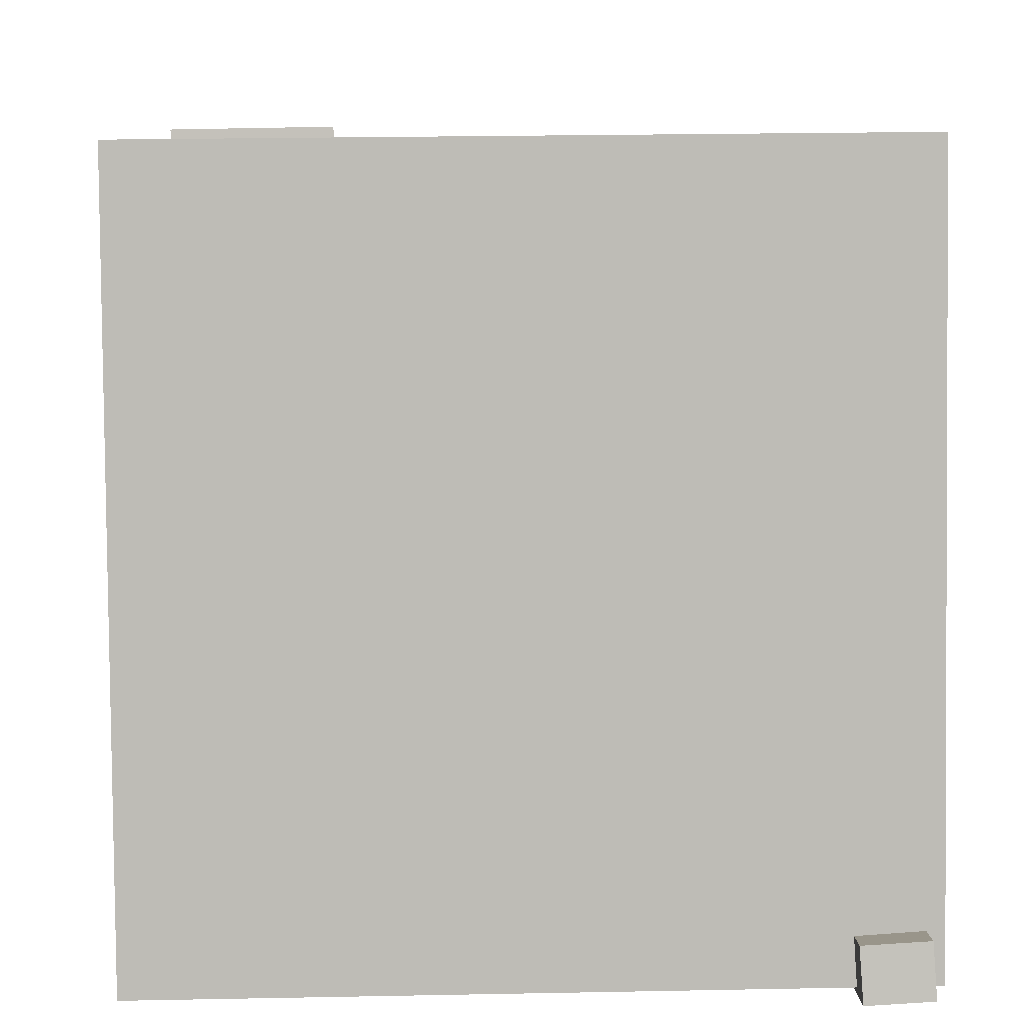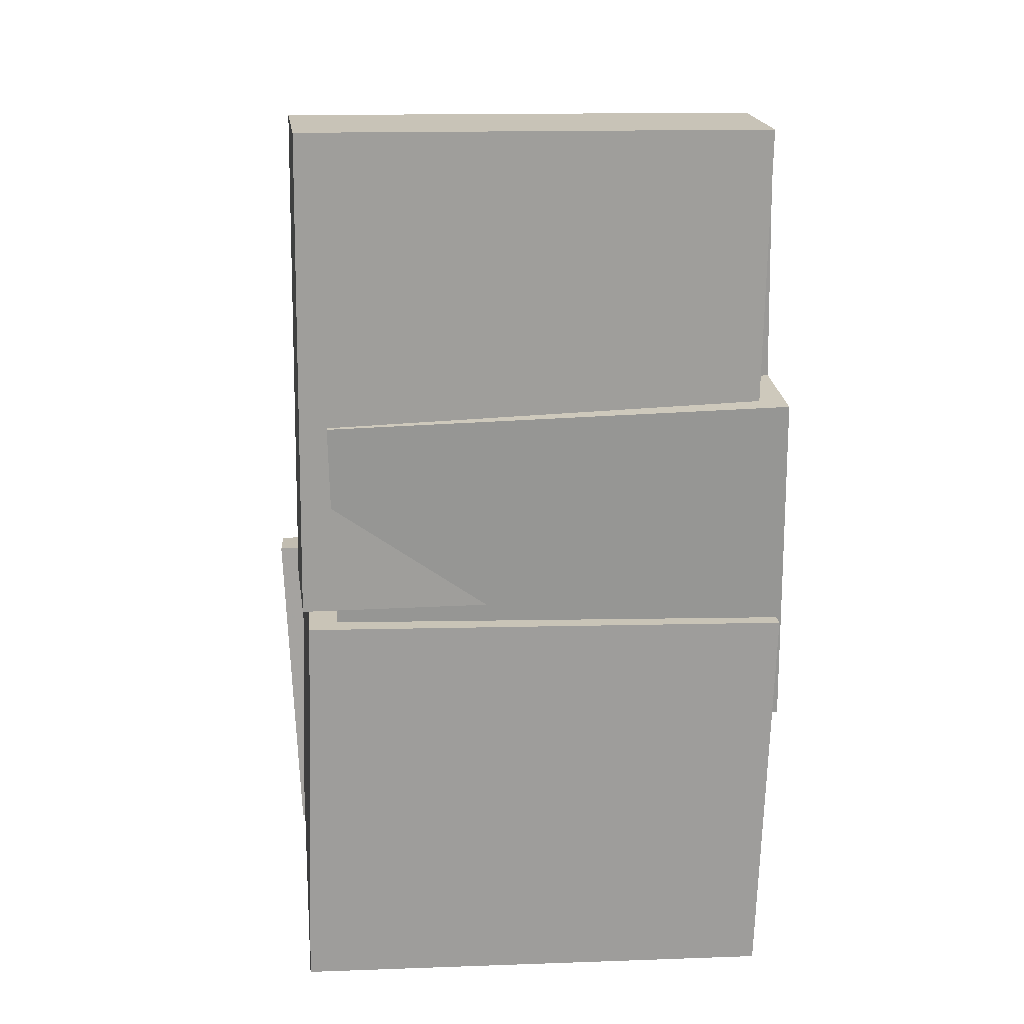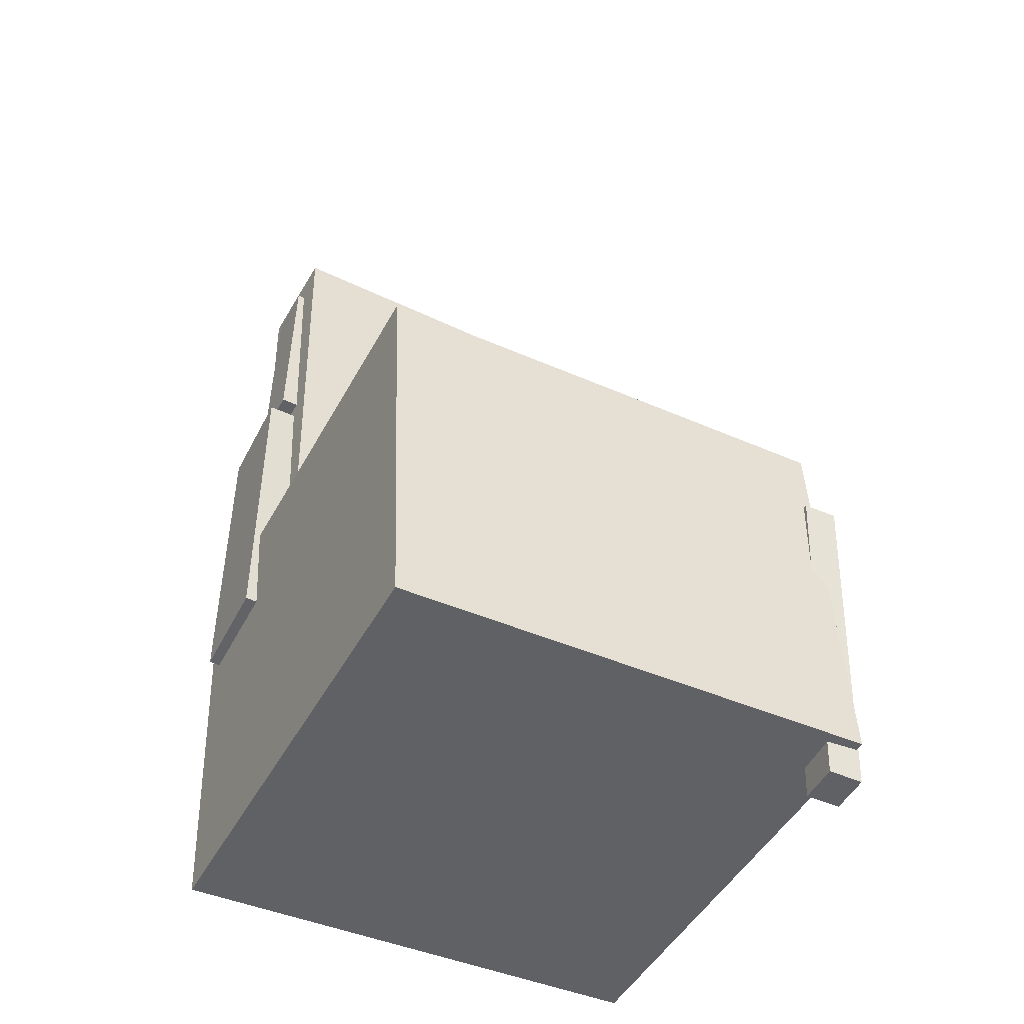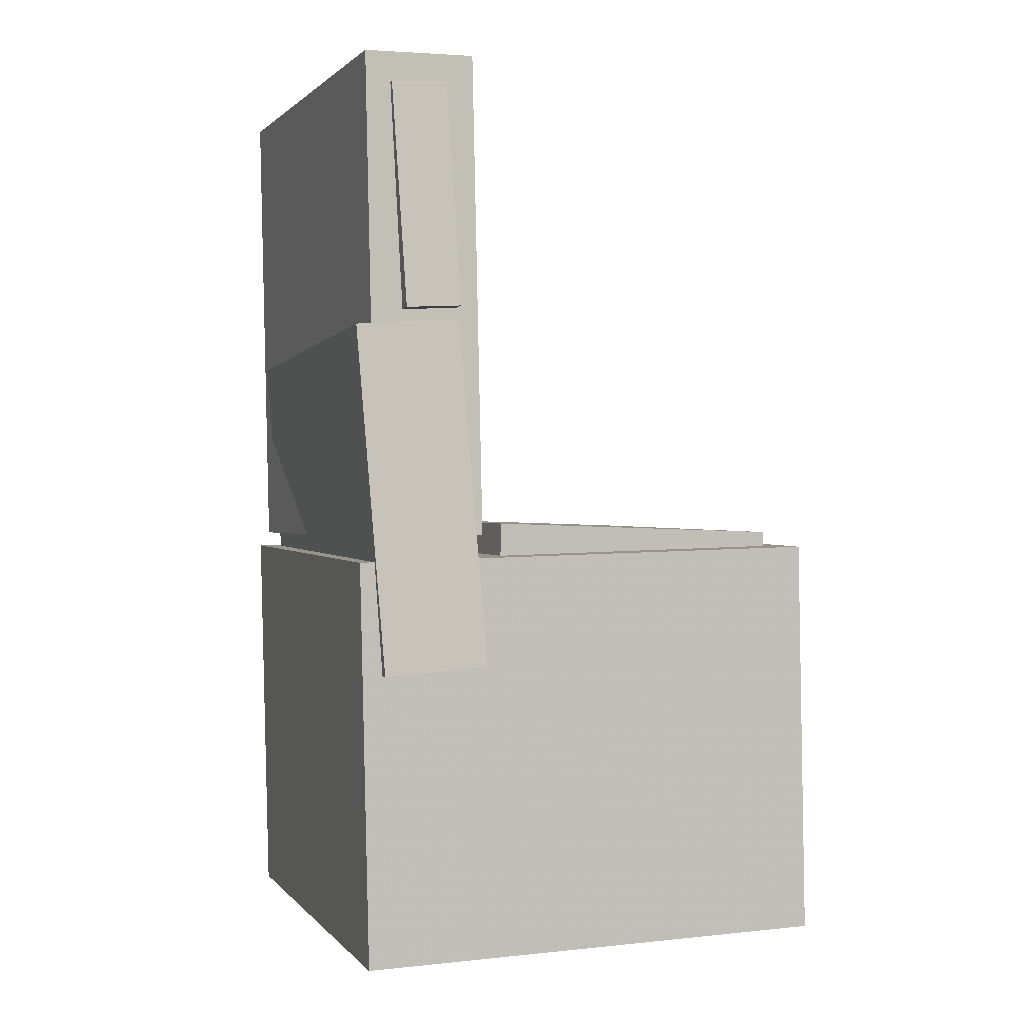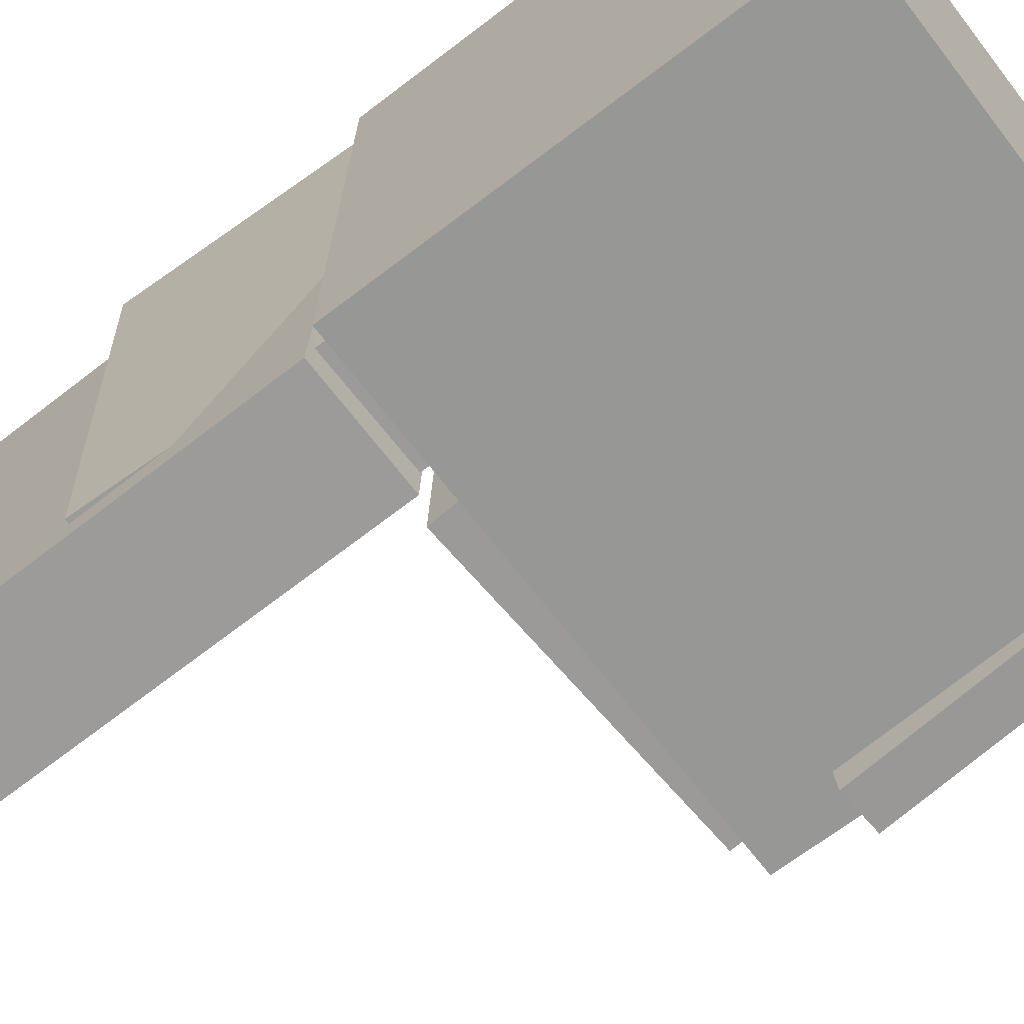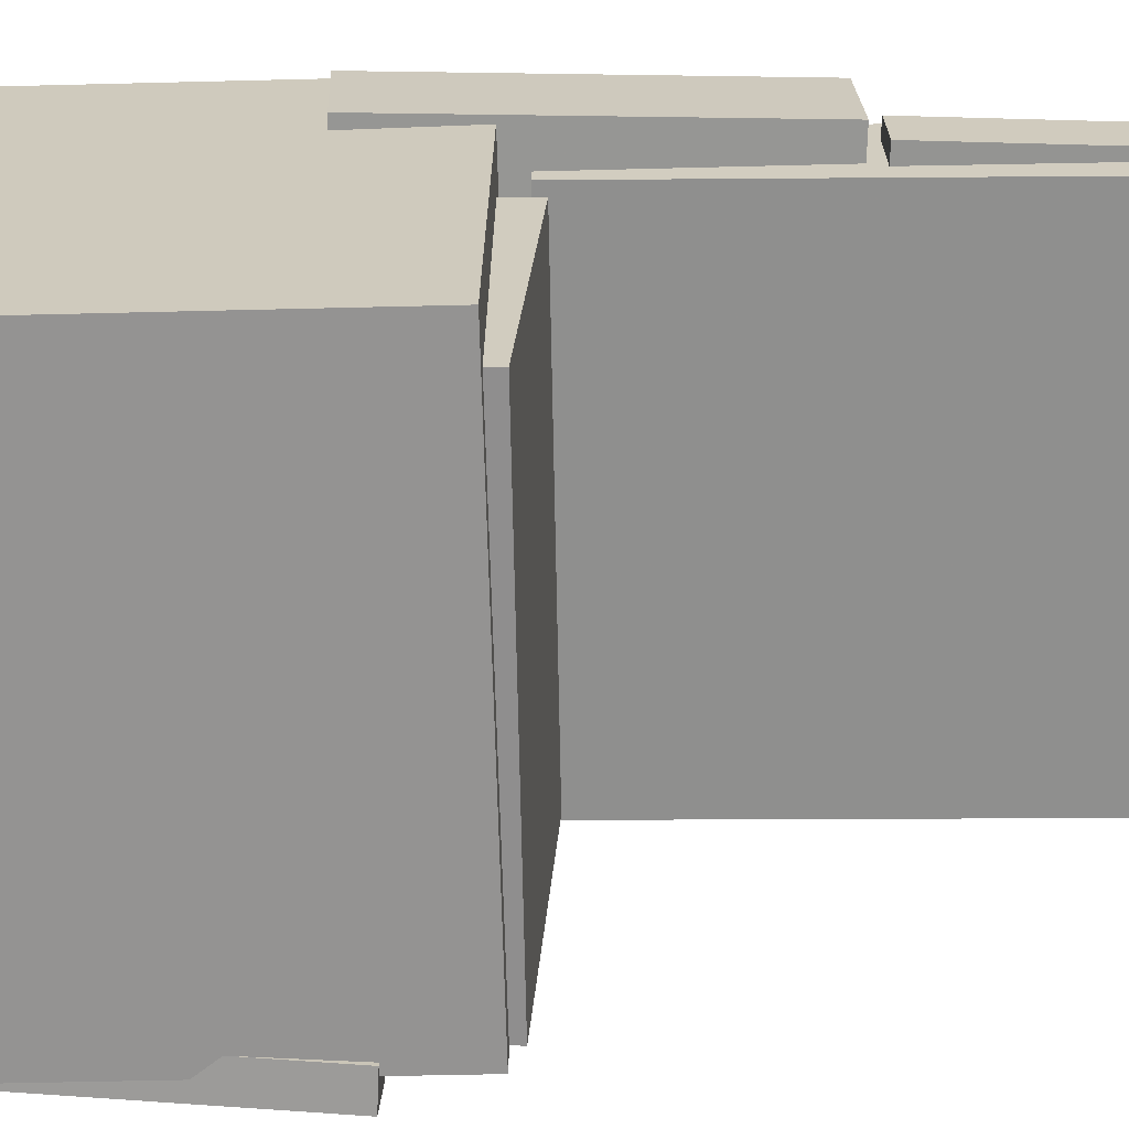
<metadata>
{"format":"obj","ext":"obj","renderer":"f3d","projection":"perspective","resolution":1024,"background":"white","views":[{"elev":4.1,"azim":-0.2,"up":"+Z"},{"elev":18.1,"azim":-97.1,"up":"+Y"},{"elev":-46.3,"azim":61.7,"up":"+Y"},{"elev":-0.5,"azim":-19.1,"up":"+Y"},{"elev":-69.6,"azim":-50.6,"up":"+Z"},{"elev":23.7,"azim":92.3,"up":"+Z"}]}
</metadata>
<code>
v -0.1768 0.3499 -0.1542
v -0.1805 0.3611 0.1919
v -0.13 0.3527 -0.1538
v -0.1337 0.3639 0.1923
v -0.1657 0.1634 -0.148
v -0.1695 0.1746 0.198
v -0.1189 0.1662 -0.1476
v -0.1227 0.1774 0.1984
f 1.0 7.0 5.0
f 1.0 3.0 7.0
f 1.0 4.0 3.0
f 1.0 2.0 4.0
f 3.0 8.0 7.0
f 3.0 4.0 8.0
f 5.0 7.0 8.0
f 5.0 8.0 6.0
f 1.0 5.0 6.0
f 1.0 6.0 2.0
f 2.0 6.0 8.0
f 2.0 8.0 4.0
v -0.08732 -0.08392 -0.1907
v -0.08307 -0.09062 0.1762
v -0.08473 0.003301 -0.1892
v -0.08048 -0.003389 0.1777
v 0.1588 -0.09119 -0.1937
v 0.163 -0.09788 0.1732
v 0.1614 -0.00396 -0.1921
v 0.1656 -0.01065 0.1747
f 9.0 15.0 13.0
f 9.0 11.0 15.0
f 9.0 12.0 11.0
f 9.0 10.0 12.0
f 11.0 16.0 15.0
f 11.0 12.0 16.0
f 13.0 15.0 16.0
f 13.0 16.0 14.0
f 9.0 13.0 14.0
f 9.0 14.0 10.0
f 10.0 14.0 16.0
f 10.0 16.0 12.0
v -0.1153 0.3928 -0.1993
v -0.109 0.3884 0.186
v -0.1048 -0.008718 -0.204
v -0.09853 -0.01306 0.1813
v -0.2084 0.3903 -0.1978
v -0.2021 0.386 0.1875
v -0.1979 -0.01117 -0.2025
v -0.1916 -0.01552 0.1828
f 17.0 23.0 21.0
f 17.0 19.0 23.0
f 17.0 20.0 19.0
f 17.0 18.0 20.0
f 19.0 24.0 23.0
f 19.0 20.0 24.0
f 21.0 23.0 24.0
f 21.0 24.0 22.0
f 17.0 21.0 22.0
f 17.0 22.0 18.0
f 18.0 22.0 24.0
f 18.0 24.0 20.0
v 0.1538 -0.3761 -0.2053
v 0.1591 -0.07696 -0.2177
v 0.1882 -0.3766 -0.203
v 0.1935 -0.07747 -0.2154
v 0.1519 -0.3749 -0.177
v 0.1572 -0.07575 -0.1894
v 0.1864 -0.3754 -0.1747
v 0.1916 -0.07626 -0.1871
f 25.0 31.0 29.0
f 25.0 27.0 31.0
f 25.0 28.0 27.0
f 25.0 26.0 28.0
f 27.0 32.0 31.0
f 27.0 28.0 32.0
f 29.0 31.0 32.0
f 29.0 32.0 30.0
f 25.0 29.0 30.0
f 25.0 30.0 26.0
f 26.0 30.0 32.0
f 26.0 32.0 28.0
v -0.2053 0.1494 -0.1782
v -0.2144 0.1585 0.206
v -0.1187 0.1563 -0.1763
v -0.1277 0.1653 0.2079
v -0.1829 -0.137 -0.1709
v -0.1919 -0.128 0.2133
v -0.09622 -0.1302 -0.1691
v -0.1052 -0.1211 0.2151
f 33.0 39.0 37.0
f 33.0 35.0 39.0
f 33.0 36.0 35.0
f 33.0 34.0 36.0
f 35.0 40.0 39.0
f 35.0 36.0 40.0
f 37.0 39.0 40.0
f 37.0 40.0 38.0
f 33.0 37.0 38.0
f 33.0 38.0 34.0
f 34.0 38.0 40.0
f 34.0 40.0 36.0
v -0.2113 -0.03538 0.2066
v -0.2011 -0.3679 0.1976
v 0.182 -0.02337 0.2108
v 0.1923 -0.3559 0.2018
v -0.2073 -0.02426 -0.1978
v -0.197 -0.3568 -0.2068
v 0.186 -0.01224 -0.1936
v 0.1963 -0.3447 -0.2026
f 41.0 47.0 45.0
f 41.0 43.0 47.0
f 41.0 44.0 43.0
f 41.0 42.0 44.0
f 43.0 48.0 47.0
f 43.0 44.0 48.0
f 45.0 47.0 48.0
f 45.0 48.0 46.0
f 41.0 45.0 46.0
f 41.0 46.0 42.0
f 42.0 46.0 48.0
f 42.0 48.0 44.0

</code>
